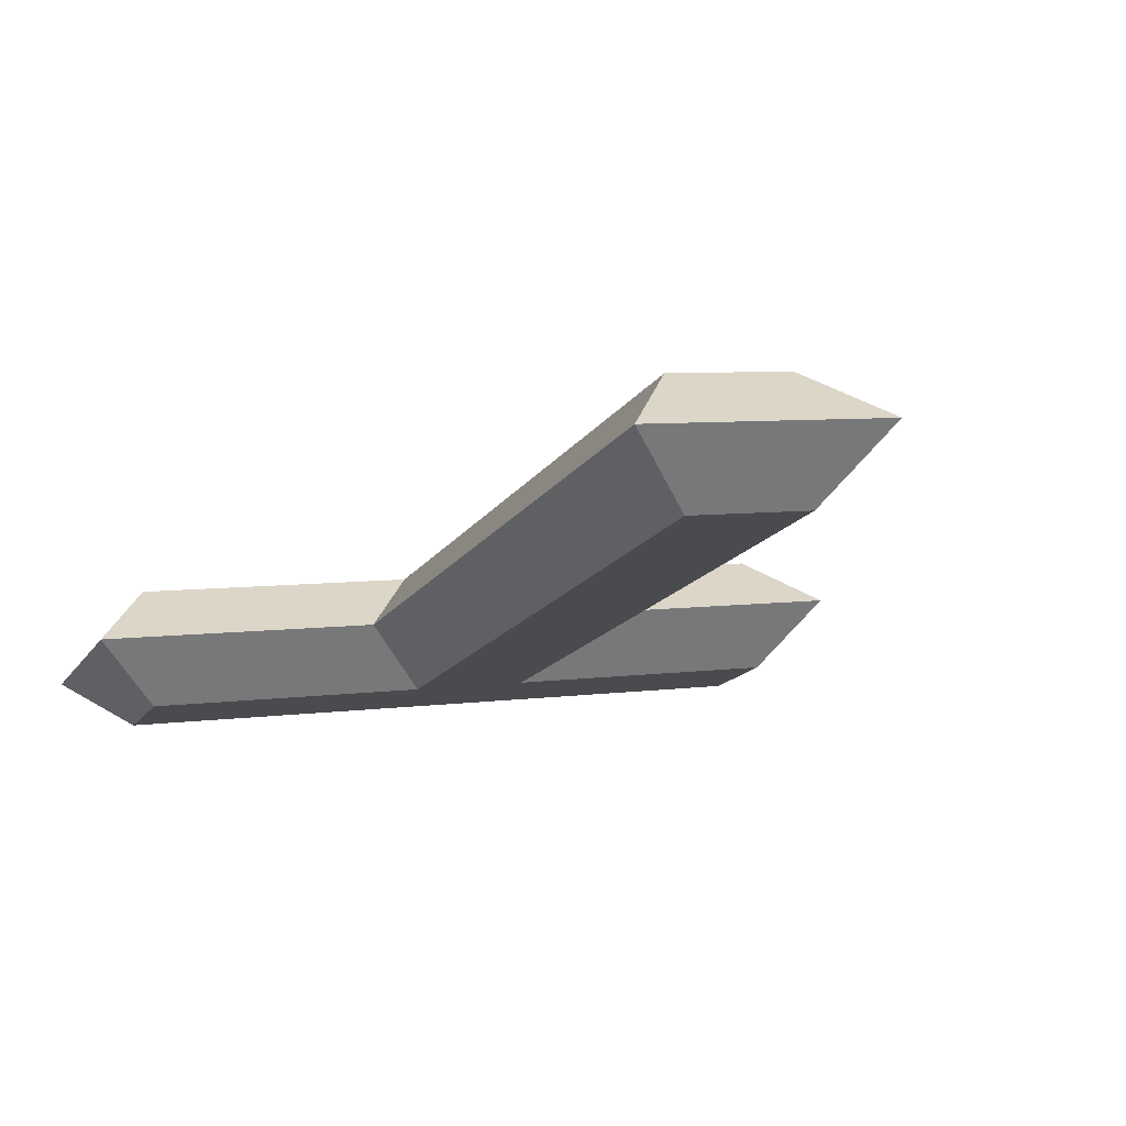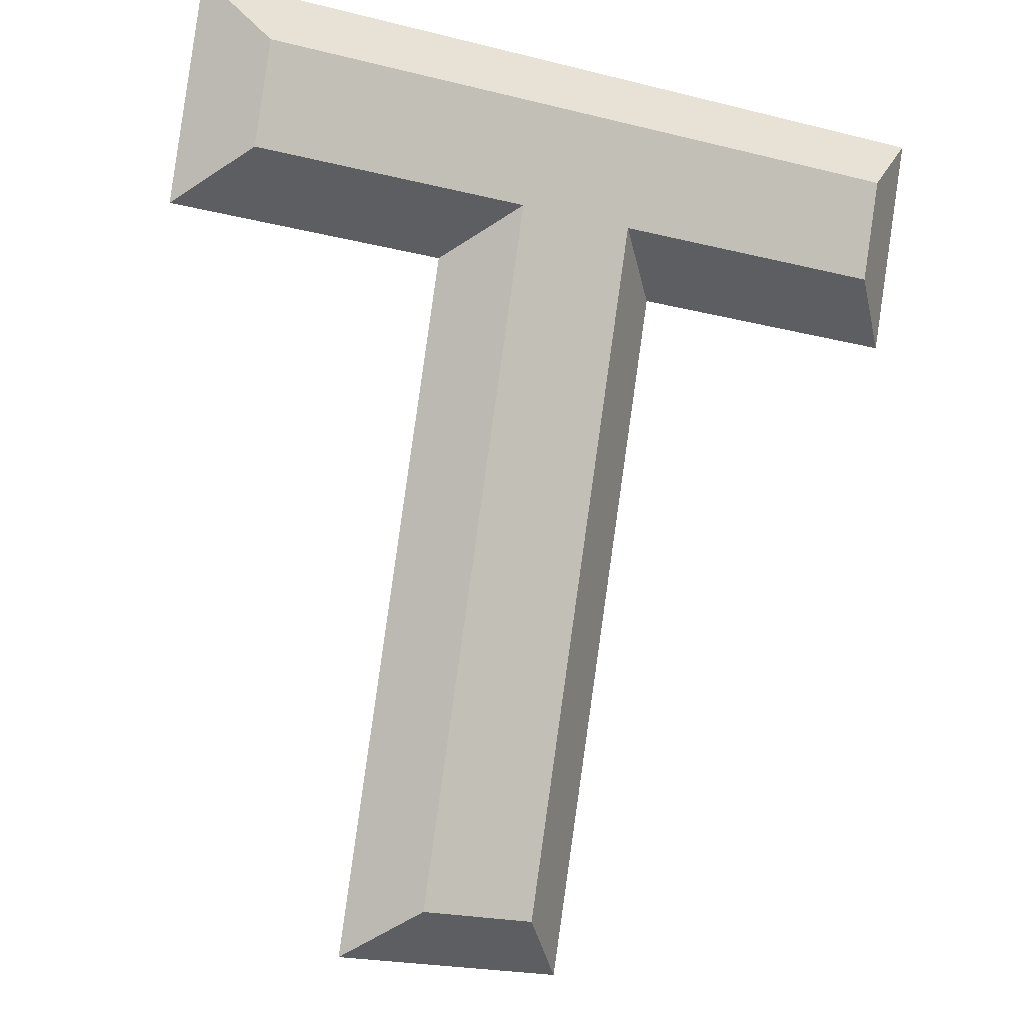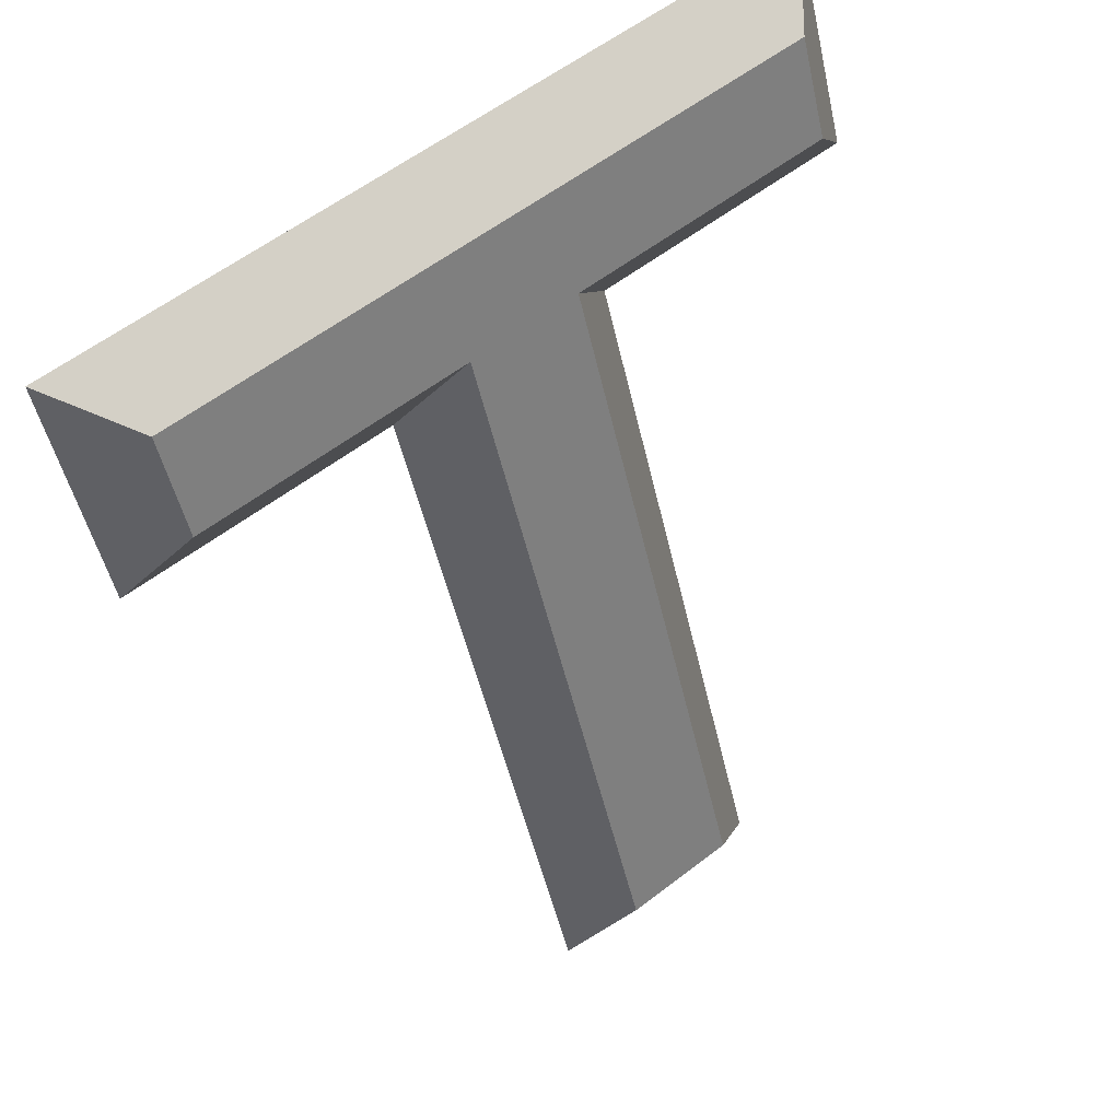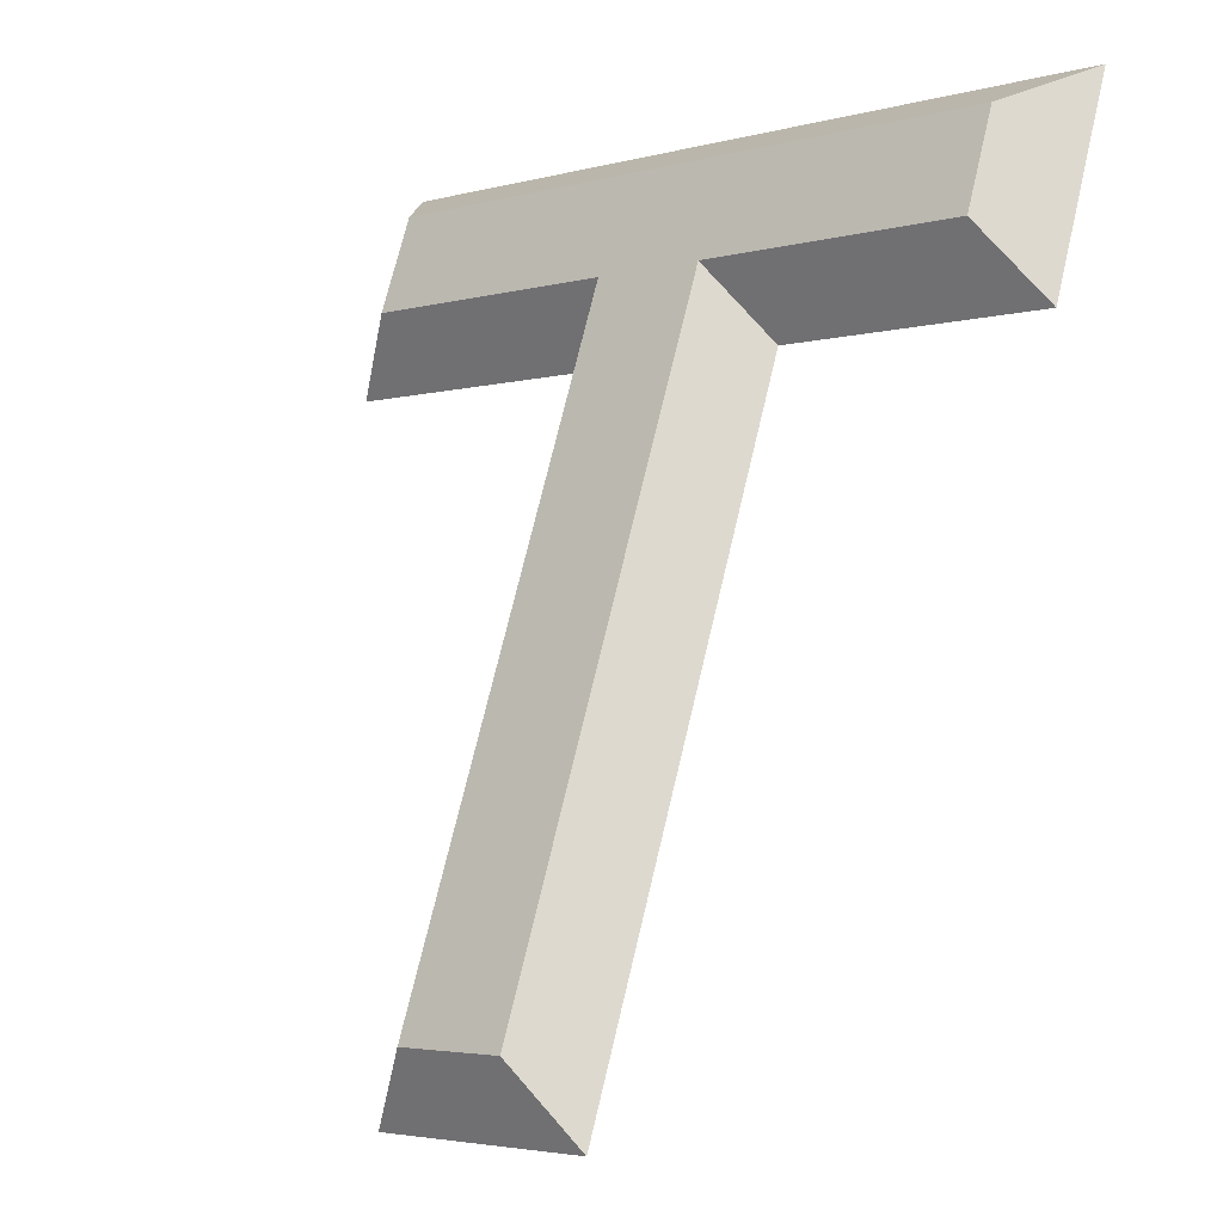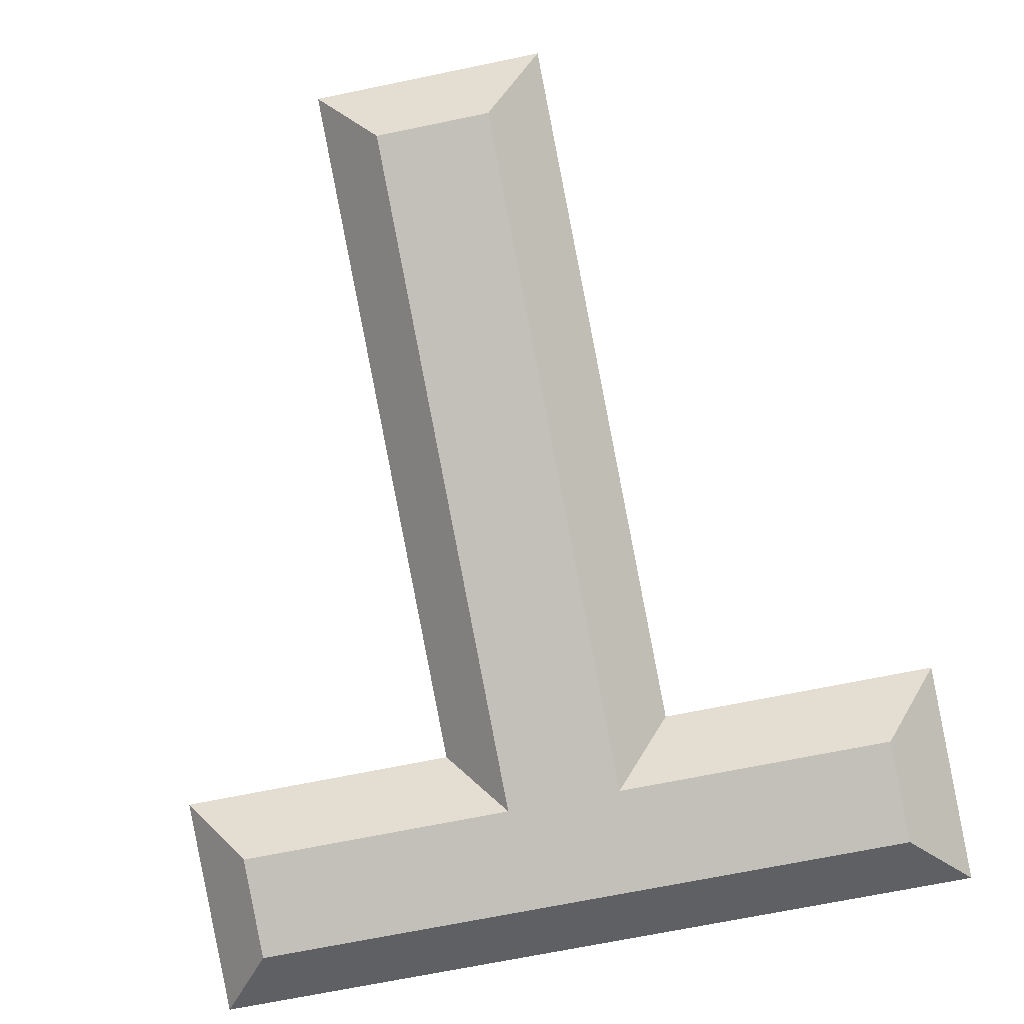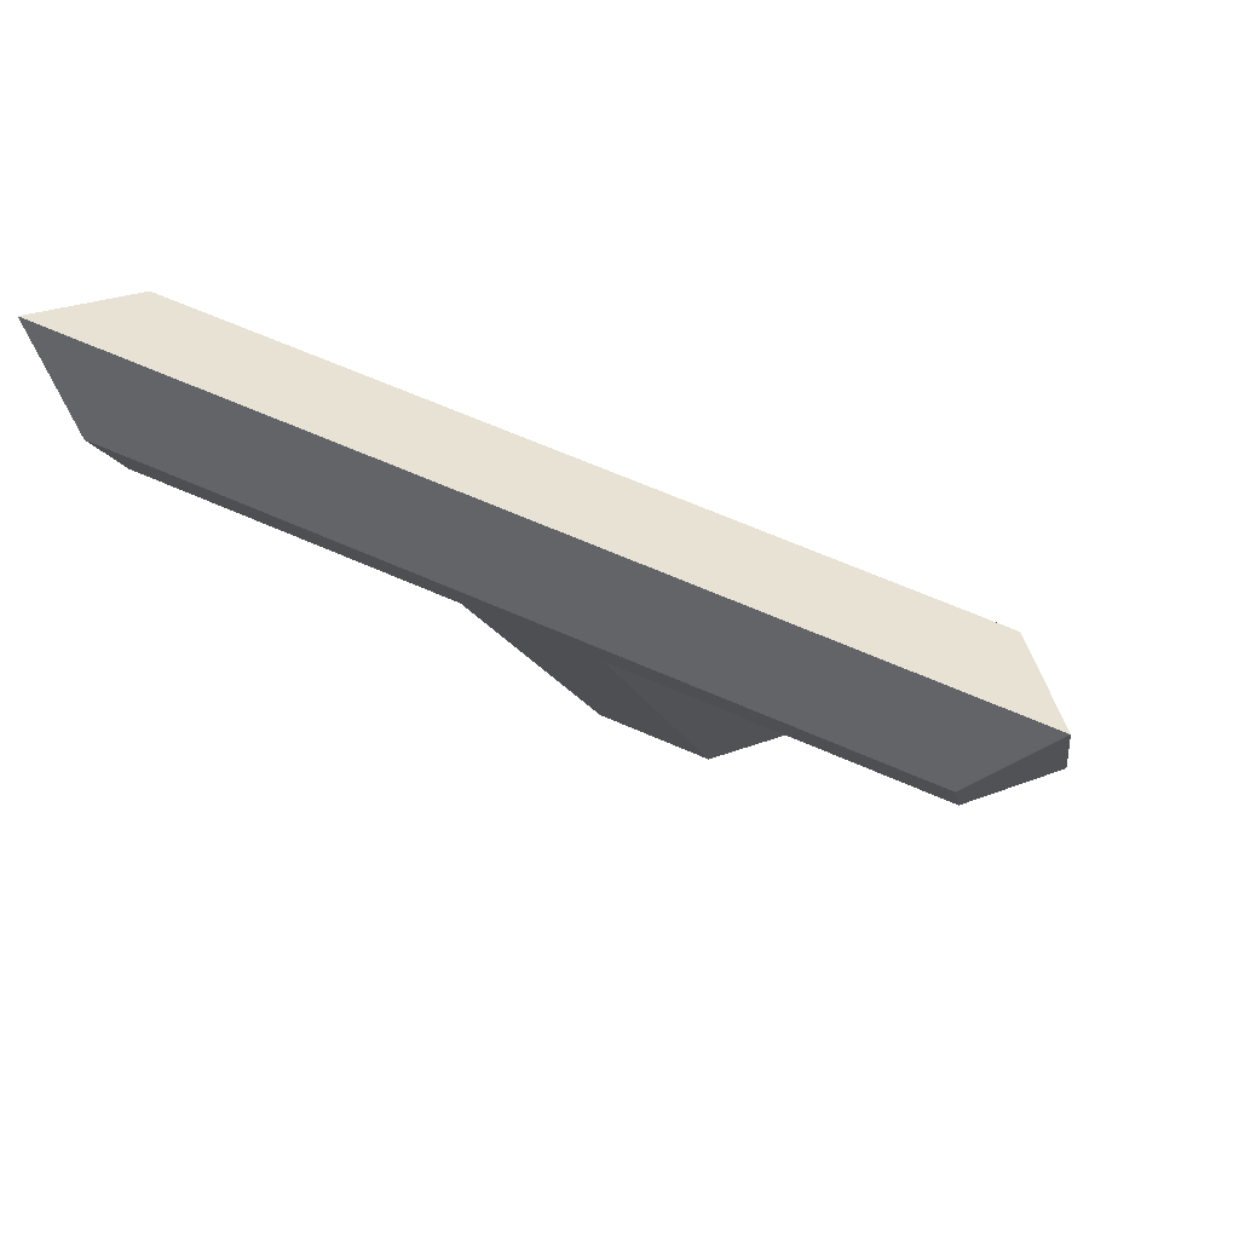
<metadata>
{"format":"obj","ext":"obj","renderer":"f3d","projection":"perspective","resolution":1024,"background":"white","views":[{"elev":6.5,"azim":-22.1,"up":"+Z"},{"elev":-21.6,"azim":156.0,"up":"+Y"},{"elev":56.8,"azim":-39.0,"up":"+Y"},{"elev":-3.7,"azim":42.1,"up":"+Y"},{"elev":-68.5,"azim":11.7,"up":"+Z"},{"elev":62.9,"azim":-155.7,"up":"+Y"}]}
</metadata>
<code>
o Text
v 0.001 0.5753 -0.1562
v 0.001 0.0171 0.04698
v -0.097 0.0171 0.04698
v -0.097 0.5753 -0.1562
v -0.333 0.5753 -0.1562
v -0.333 0.658 -0.1863
v 0.237 0.658 -0.1863
v 0.237 0.5753 -0.1562
v 0.001 0.5411 -0.2501
v 0.001 -0.0171 -0.04698
v -0.097 -0.0171 -0.04698
v -0.097 0.5411 -0.2501
v -0.333 0.5411 -0.2501
v -0.333 0.6238 -0.2802
v 0.237 0.6238 -0.2802
v 0.237 0.5411 -0.2501
v 0.001 0.5411 -0.2501
v 0.051 0.5112 -0.1861
v 0.001 -0.0171 -0.04698
v 0.051 -0.04698 0.0171
v -0.097 -0.0171 -0.04698
v -0.147 -0.04698 0.0171
v -0.097 0.5411 -0.2501
v -0.147 0.5112 -0.1861
v -0.333 0.5411 -0.2501
v -0.383 0.5112 -0.1861
v -0.333 0.6238 -0.2802
v -0.383 0.6879 -0.2504
v 0.237 0.6238 -0.2802
v 0.287 0.6879 -0.2504
v 0.237 0.5411 -0.2501
v 0.287 0.5112 -0.1861
v 0.051 0.5112 -0.1861
v 0.001 0.5753 -0.1562
v 0.051 -0.04698 0.0171
v 0.001 0.0171 0.04698
v -0.147 -0.04698 0.0171
v -0.097 0.0171 0.04698
v -0.147 0.5112 -0.1861
v -0.097 0.5753 -0.1562
v -0.383 0.5112 -0.1861
v -0.333 0.5753 -0.1562
v -0.383 0.6879 -0.2504
v -0.333 0.658 -0.1863
v 0.287 0.6879 -0.2504
v 0.237 0.658 -0.1863
v 0.287 0.5112 -0.1861
v 0.237 0.5753 -0.1562
f 5 7 6
f 5 8 7
f 4 8 5
f 3 1 4
f 1 8 4
f 3 2 1
f 15 13 14
f 16 13 15
f 16 12 13
f 9 11 12
f 16 9 12
f 10 11 9
f 18 20 19 17
f 20 22 21 19
f 22 24 23 21
f 24 26 25 23
f 26 28 27 25
f 28 30 29 27
f 30 32 31 29
f 32 18 17 31
f 34 36 35 33
f 36 38 37 35
f 38 40 39 37
f 40 42 41 39
f 42 44 43 41
f 44 46 45 43
f 46 48 47 45
f 48 34 33 47

</code>
